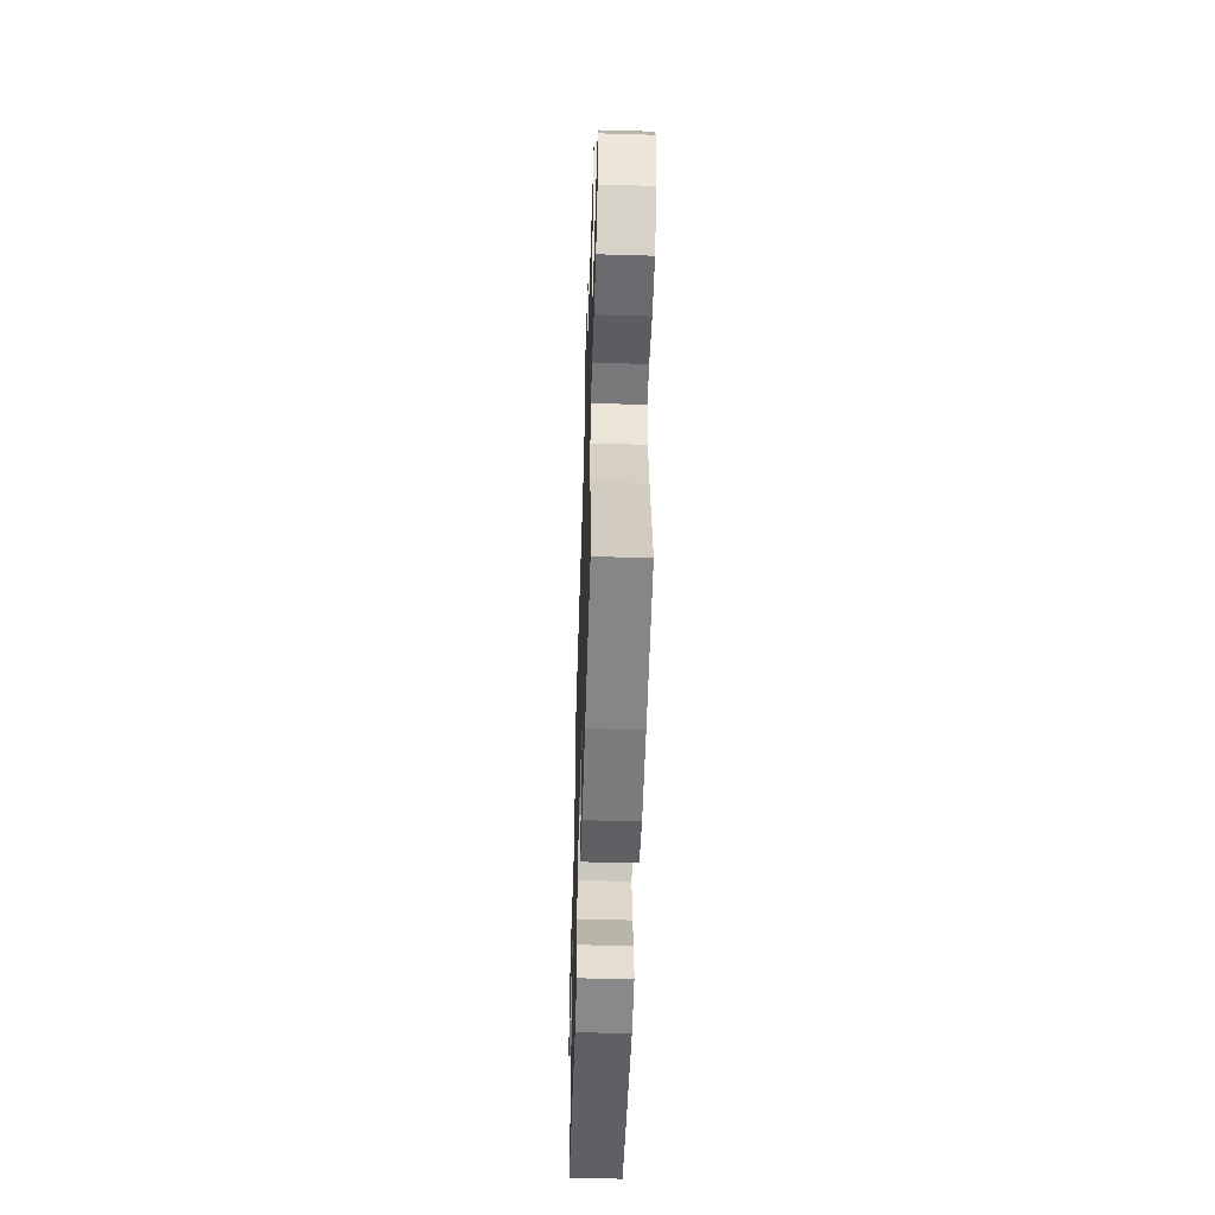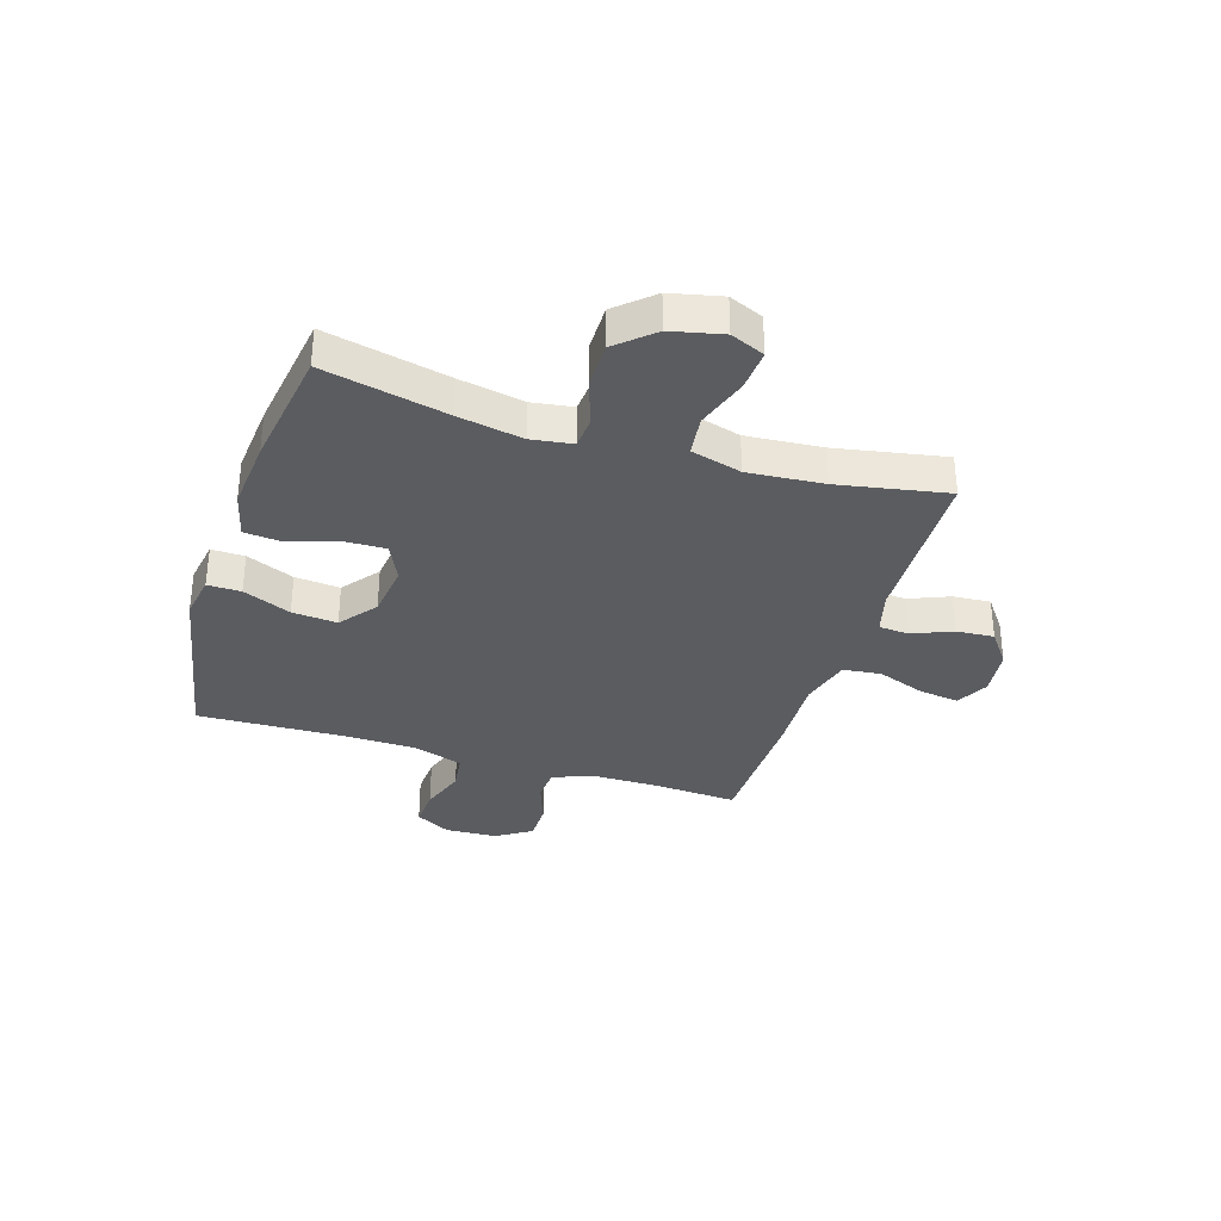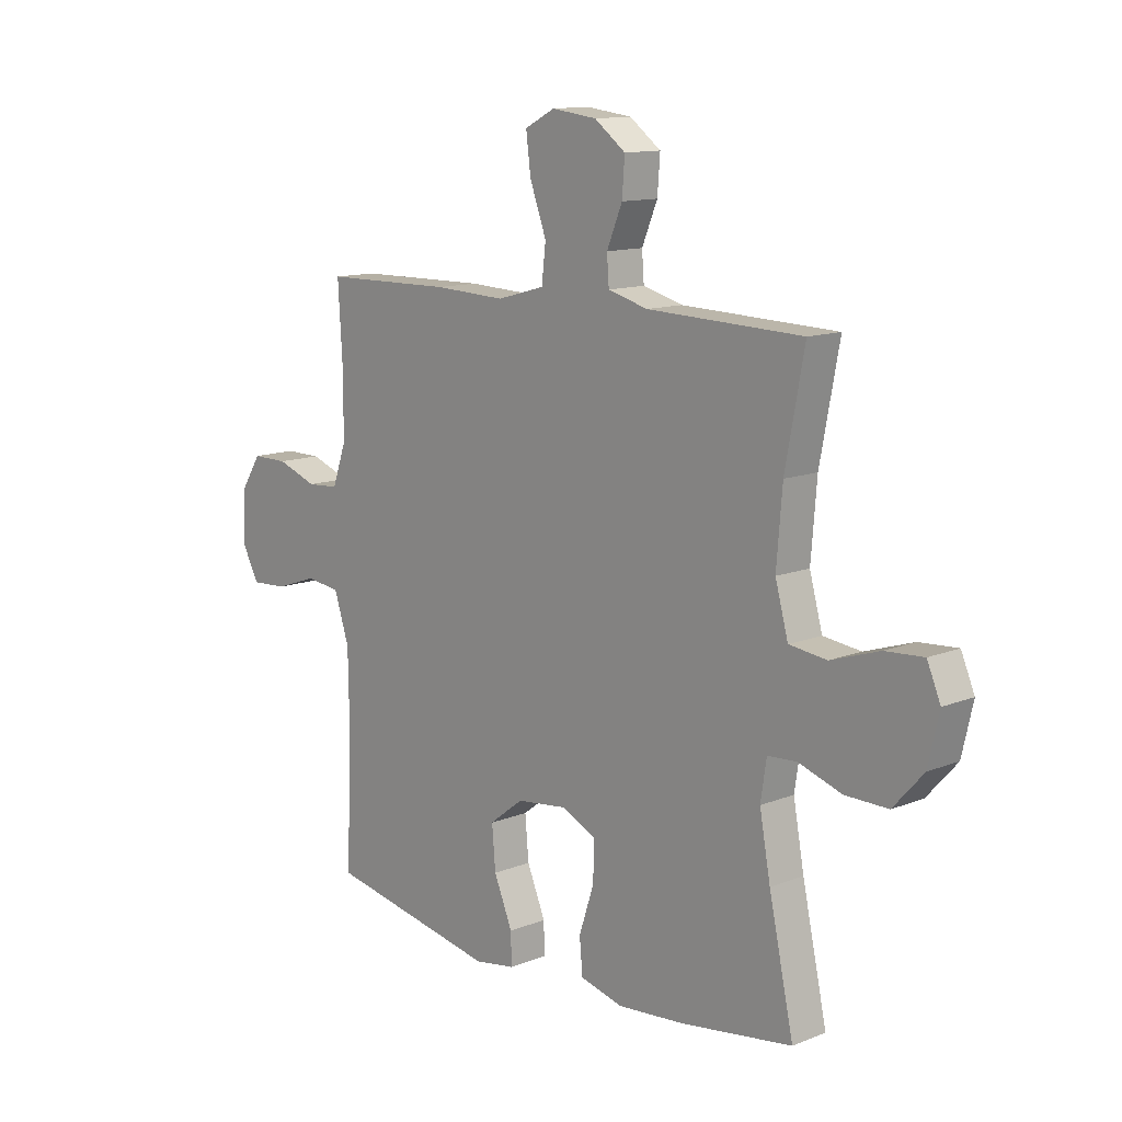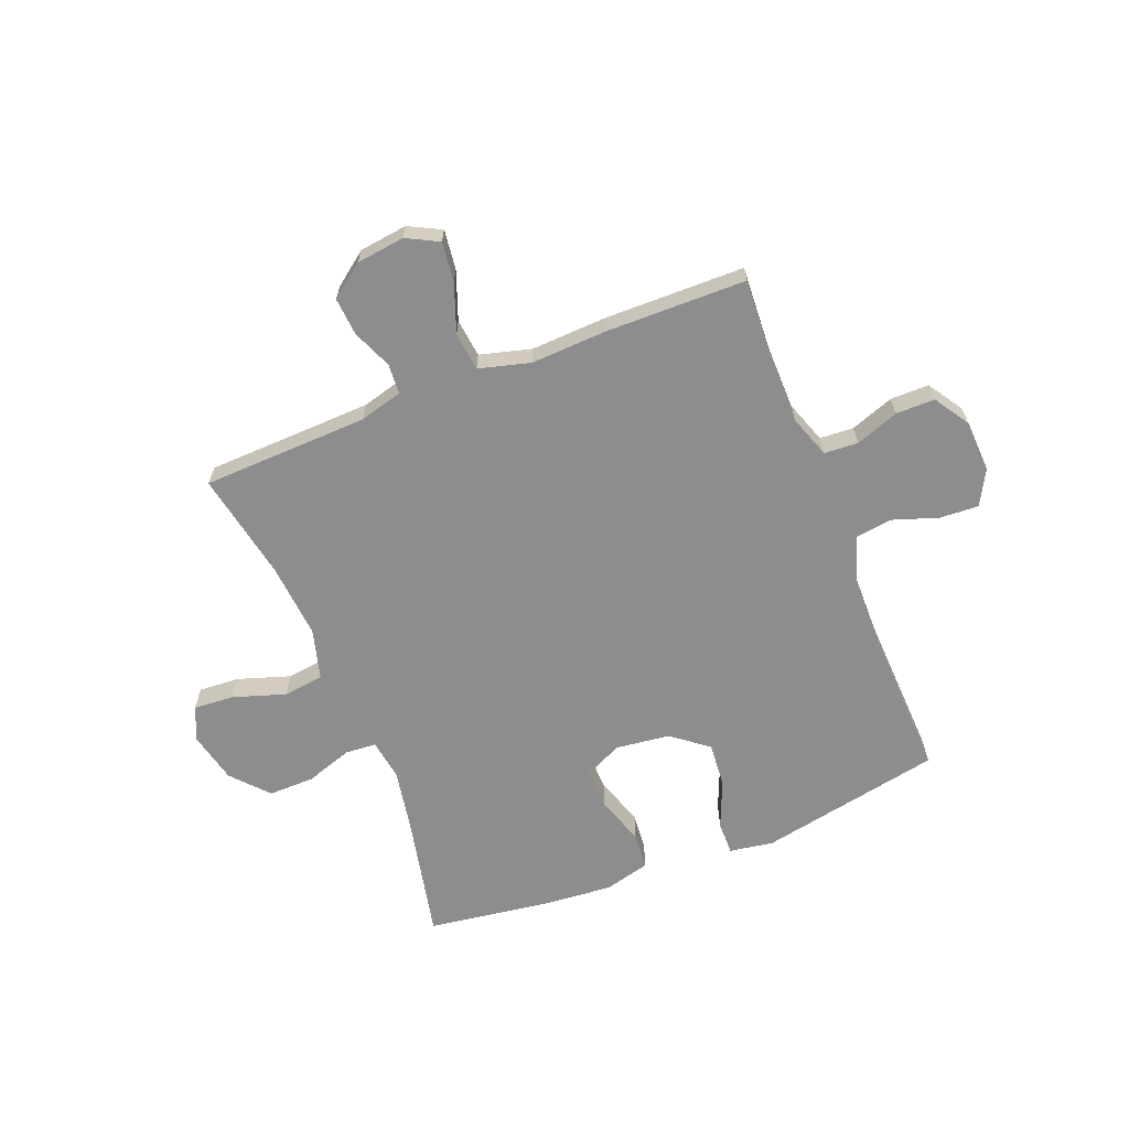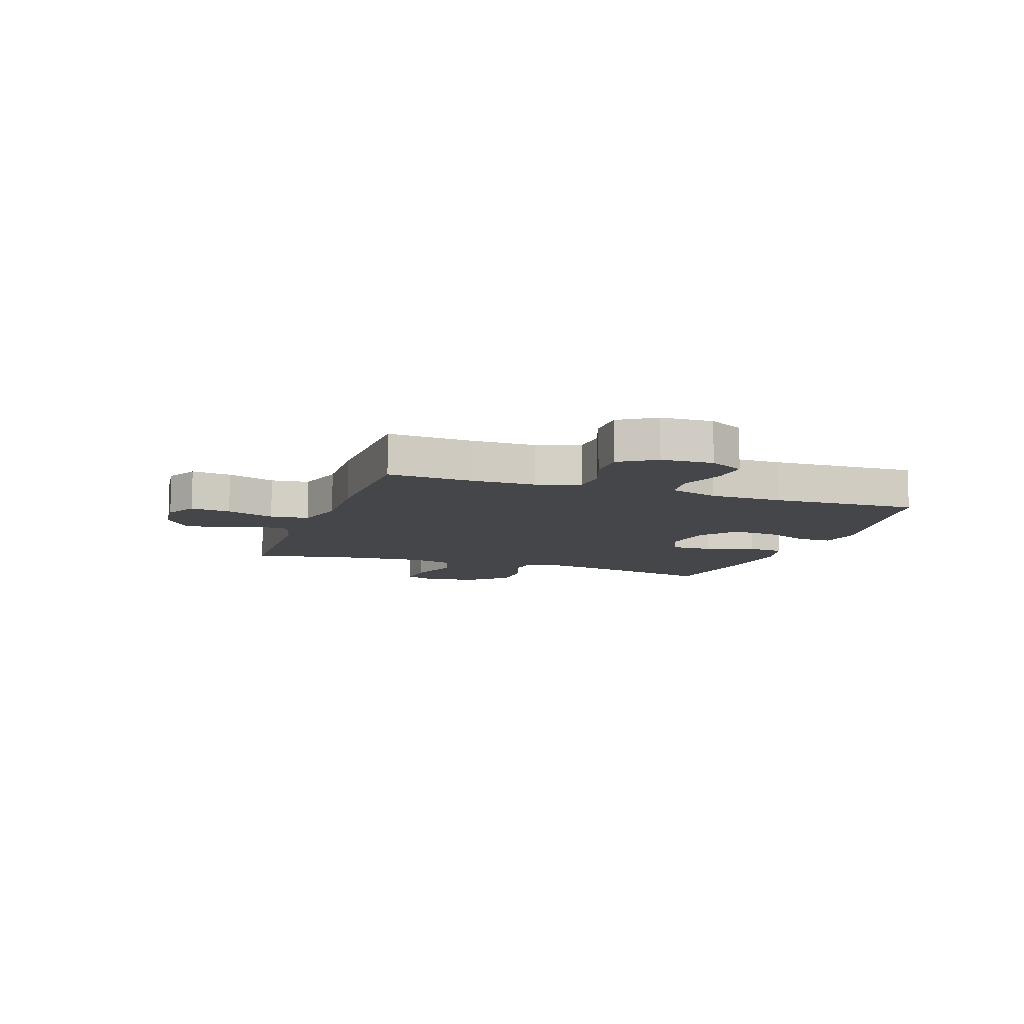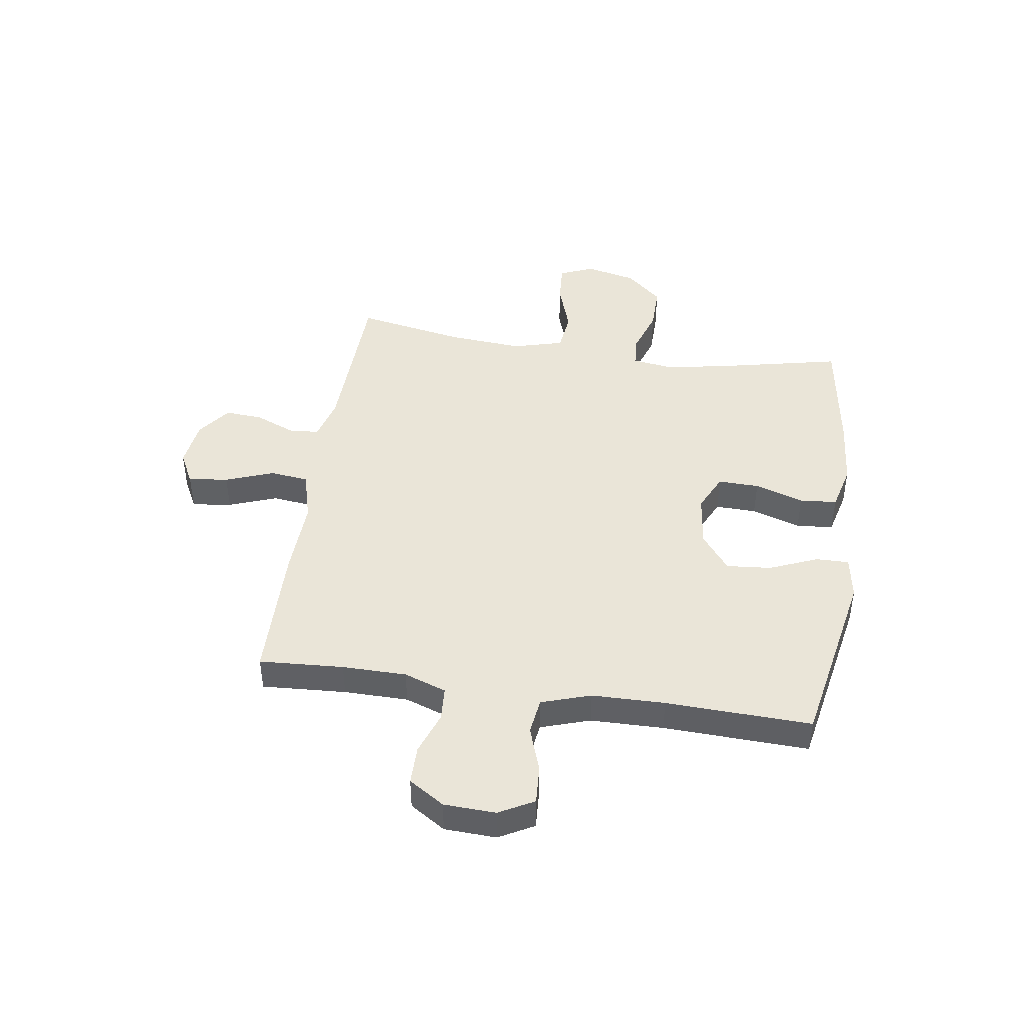
<metadata>
{"format":"obj","ext":"obj","renderer":"f3d","projection":"perspective","resolution":1024,"background":"white","views":[{"elev":-53.8,"azim":-91.8,"up":"+Z"},{"elev":-33.8,"azim":-107.6,"up":"+Y"},{"elev":12.4,"azim":-132.9,"up":"+Z"},{"elev":-64.7,"azim":21.7,"up":"+Y"},{"elev":-9.6,"azim":70.8,"up":"+Y"},{"elev":44.5,"azim":98.4,"up":"+Y"}]}
</metadata>
<code>
v 0.5 0.07 0.5
v 0.491 0.07 0.348
v 0.492 0.07 0.232
v 0.519 0.07 0.156
v 0.58 0.07 0.152
v 0.658 0.07 0.18
v 0.728 0.07 0.18
v 0.769 0.07 0.116
v 0.773 0.07 0.023
v 0.739 0.07 -0.04
v 0.669 0.07 -0.036
v 0.587 0.07 -0.008
v 0.521 0.07 -0.017
v 0.492 0.07 -0.106
v 0.49 0.07 -0.238
v 0.5 0.07 -0.5
v 0.17 0.07 -0.564
v 0.091 0.07 -0.551
v 0.092 0.07 -0.491
v 0.128 0.07 -0.405
v 0.135 0.07 -0.324
v 0.069 0.07 -0.273
v -0.028 0.07 -0.261
v -0.096 0.07 -0.293
v -0.094 0.07 -0.367
v -0.065 0.07 -0.455
v -0.071 0.07 -0.522
v -0.154 0.07 -0.543
v -0.282 0.07 -0.532
v -0.5 0.07 -0.5
v -0.452 0.07 -0.278
v -0.431 0.07 -0.163
v -0.442 0.07 -0.089
v -0.498 0.07 -0.085
v -0.582 0.07 -0.113
v -0.665 0.07 -0.114
v -0.723 0.07 -0.049
v -0.744 0.07 0.043
v -0.718 0.07 0.104
v -0.644 0.07 0.099
v -0.55 0.07 0.068
v -0.477 0.07 0.077
v -0.452 0.07 0.168
v -0.463 0.07 0.304
v -0.5 0.07 0.5
v -0.2 0.07 0.51
v -0.123 0.07 0.531
v -0.119 0.07 0.585
v -0.149 0.07 0.657
v -0.154 0.07 0.725
v -0.094 0.07 0.77
v -0.007 0.07 0.781
v 0.051 0.07 0.751
v 0.042 0.07 0.679
v 0.01 0.07 0.592
v 0.018 0.07 0.523
v 0.11 0.07 0.498
v 0.249 0.07 0.504
v 0.5 0 0.5
v 0.491 0 0.348
v 0.492 0 0.232
v 0.519 0 0.156
v 0.58 0 0.152
v 0.658 0 0.18
v 0.728 0 0.18
v 0.769 0 0.116
v 0.773 0 0.023
v 0.739 0 -0.04
v 0.669 0 -0.036
v 0.587 0 -0.008
v 0.521 0 -0.017
v 0.492 0 -0.106
v 0.49 0 -0.238
v 0.5 0 -0.5
v 0.17 0 -0.564
v 0.091 0 -0.551
v 0.092 0 -0.491
v 0.128 0 -0.405
v 0.135 0 -0.324
v 0.069 0 -0.273
v -0.028 0 -0.261
v -0.096 0 -0.293
v -0.094 0 -0.367
v -0.065 0 -0.455
v -0.071 0 -0.522
v -0.154 0 -0.543
v -0.282 0 -0.532
v -0.5 0 -0.5
v -0.452 0 -0.278
v -0.431 0 -0.163
v -0.442 0 -0.089
v -0.498 0 -0.085
v -0.582 0 -0.113
v -0.665 0 -0.114
v -0.723 0 -0.049
v -0.744 0 0.043
v -0.718 0 0.104
v -0.644 0 0.099
v -0.55 0 0.068
v -0.477 0 0.077
v -0.452 0 0.168
v -0.463 0 0.304
v -0.5 0 0.5
v -0.2 0 0.51
v -0.123 0 0.531
v -0.119 0 0.585
v -0.149 0 0.657
v -0.154 0 0.725
v -0.094 0 0.77
v -0.007 0 0.781
v 0.051 0 0.751
v 0.042 0 0.679
v 0.01 0 0.592
v 0.018 0 0.523
v 0.11 0 0.498
v 0.249 0 0.504
f 57 58 1 2
f 56 57 2 3
f 53 54 55
f 52 53 55
f 51 52 55
f 50 51 55
f 49 50 55
f 48 49 55
f 47 48 55 56
f 56 3 4
f 47 56 4
f 46 47 4
f 44 45 46 4
f 39 40 41
f 38 39 41
f 37 38 41
f 36 37 41
f 35 36 41
f 34 35 41
f 33 34 41 42
f 29 30 31
f 28 29 31
f 27 28 31
f 26 27 31
f 25 26 31
f 24 25 31 32
f 23 24 32 33
f 18 19 20
f 17 18 20
f 16 17 20
f 15 16 20
f 14 15 20 21
f 13 14 21 22
f 10 11 12
f 9 10 12
f 8 9 12
f 7 8 12
f 6 7 12
f 5 6 12
f 4 5 12 13
f 13 22 23
f 4 13 23
f 44 4 23
f 43 44 23
f 23 33 42 43
f 60 59 116 115
f 61 60 115 114
f 113 112 111
f 113 111 110
f 113 110 109
f 113 109 108
f 113 108 107
f 113 107 106
f 114 113 106 105
f 62 61 114
f 62 114 105
f 62 105 104
f 62 104 103 102
f 99 98 97
f 99 97 96
f 99 96 95
f 99 95 94
f 99 94 93
f 99 93 92
f 100 99 92 91
f 89 88 87
f 89 87 86
f 89 86 85
f 89 85 84
f 89 84 83
f 90 89 83 82
f 91 90 82 81
f 78 77 76
f 78 76 75
f 78 75 74
f 78 74 73
f 79 78 73 72
f 80 79 72 71
f 70 69 68
f 70 68 67
f 70 67 66
f 70 66 65
f 70 65 64
f 70 64 63
f 71 70 63 62
f 81 80 71
f 81 71 62
f 81 62 102
f 81 102 101
f 101 100 91 81
f 1 59 60 2
f 2 60 61 3
f 3 61 62 4
f 4 62 63 5
f 5 63 64 6
f 6 64 65 7
f 7 65 66 8
f 8 66 67 9
f 9 67 68 10
f 10 68 69 11
f 11 69 70 12
f 12 70 71 13
f 13 71 72 14
f 14 72 73 15
f 15 73 74 16
f 16 74 75 17
f 17 75 76 18
f 18 76 77 19
f 19 77 78 20
f 20 78 79 21
f 21 79 80 22
f 22 80 81 23
f 23 81 82 24
f 24 82 83 25
f 25 83 84 26
f 26 84 85 27
f 27 85 86 28
f 28 86 87 29
f 29 87 88 30
f 30 88 89 31
f 31 89 90 32
f 32 90 91 33
f 33 91 92 34
f 34 92 93 35
f 35 93 94 36
f 36 94 95 37
f 37 95 96 38
f 38 96 97 39
f 39 97 98 40
f 40 98 99 41
f 41 99 100 42
f 42 100 101 43
f 43 101 102 44
f 44 102 103 45
f 45 103 104 46
f 46 104 105 47
f 47 105 106 48
f 48 106 107 49
f 49 107 108 50
f 50 108 109 51
f 51 109 110 52
f 52 110 111 53
f 53 111 112 54
f 54 112 113 55
f 55 113 114 56
f 56 114 115 57
f 57 115 116 58
f 58 116 59 1

</code>
